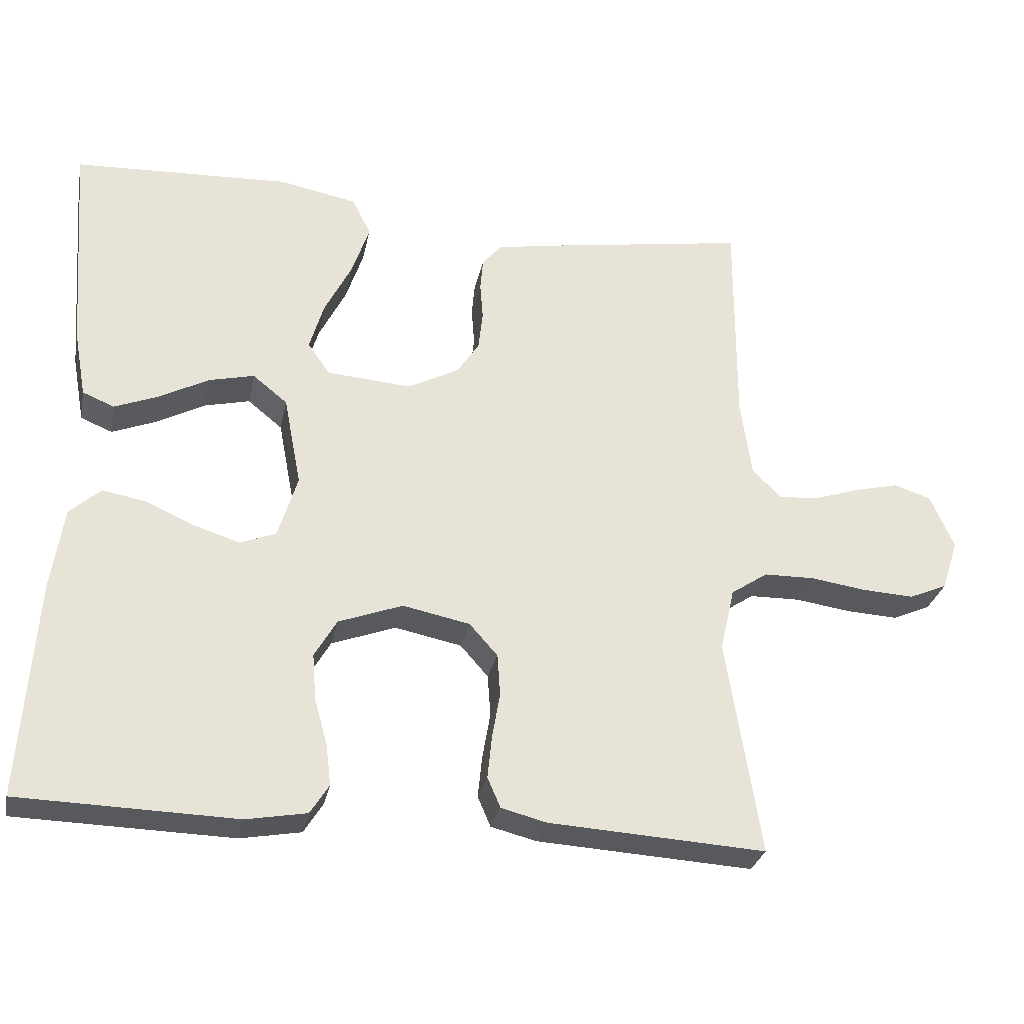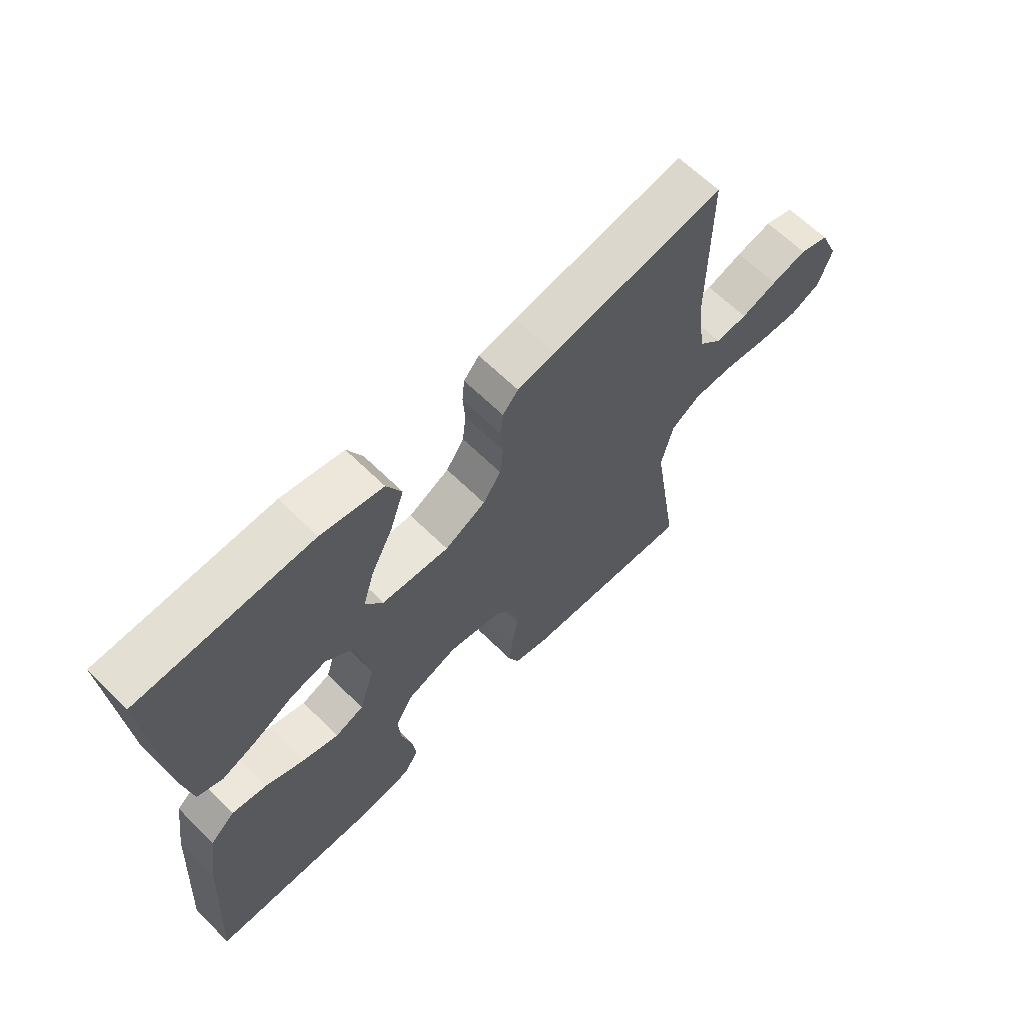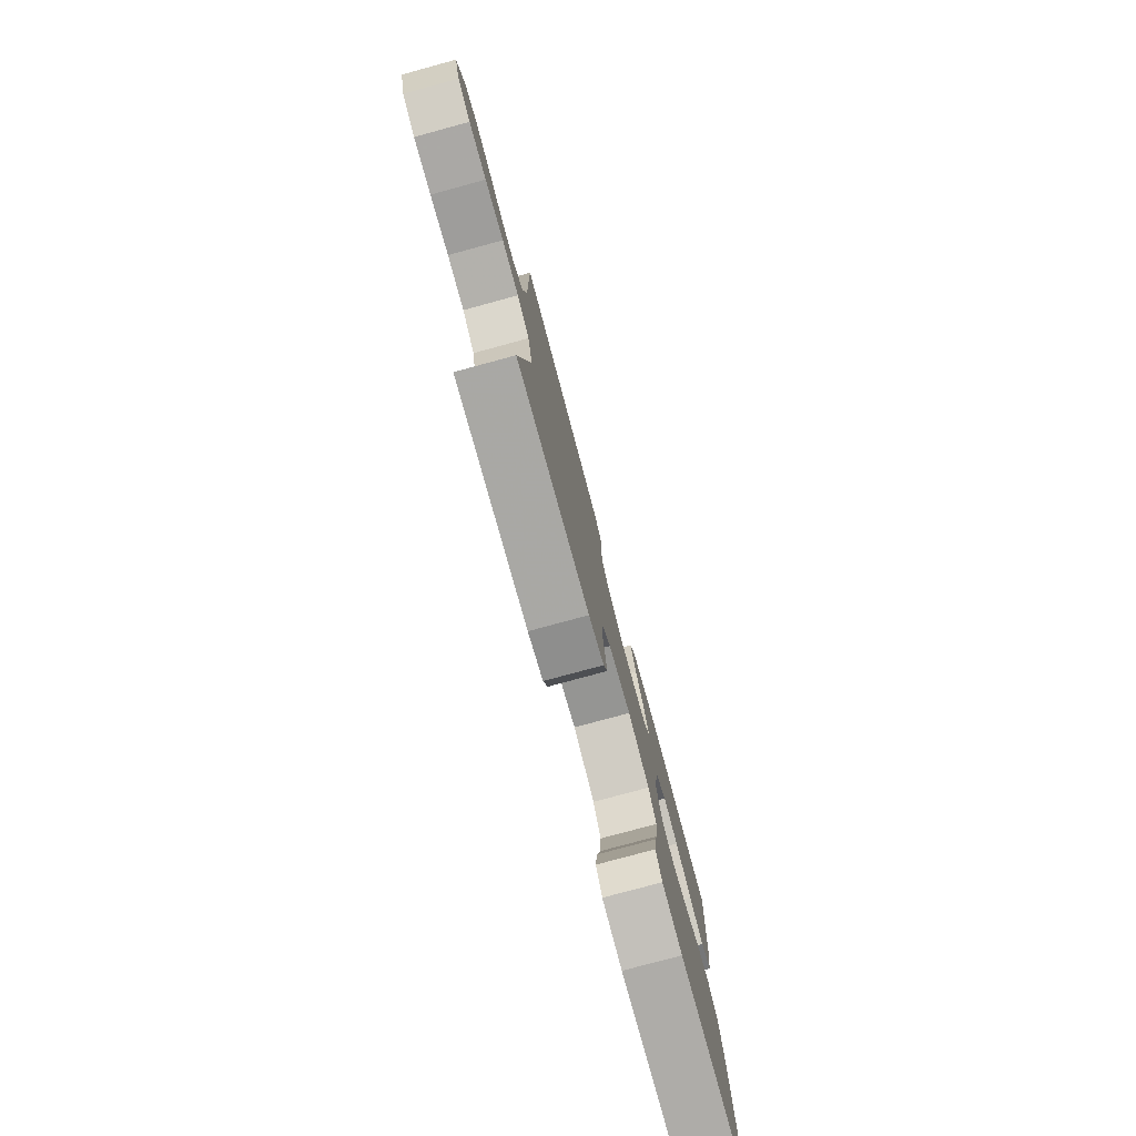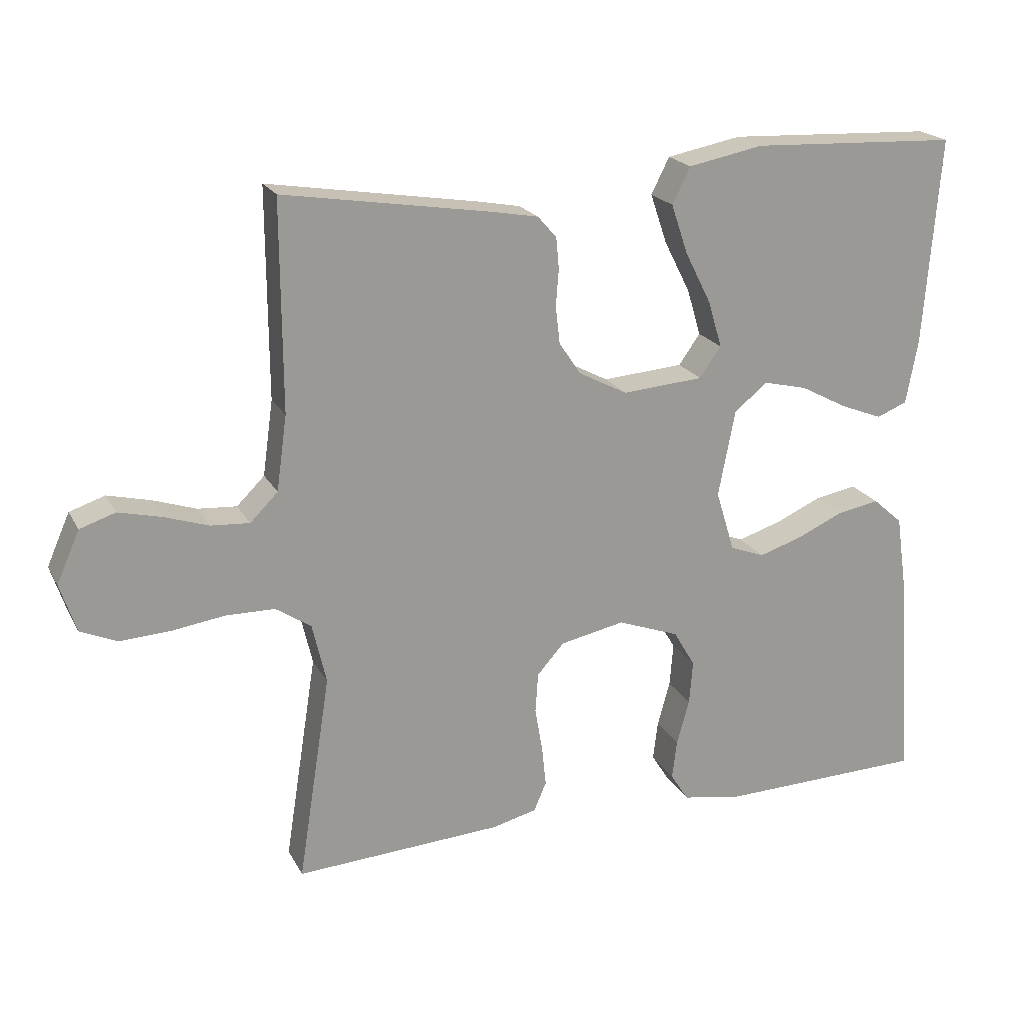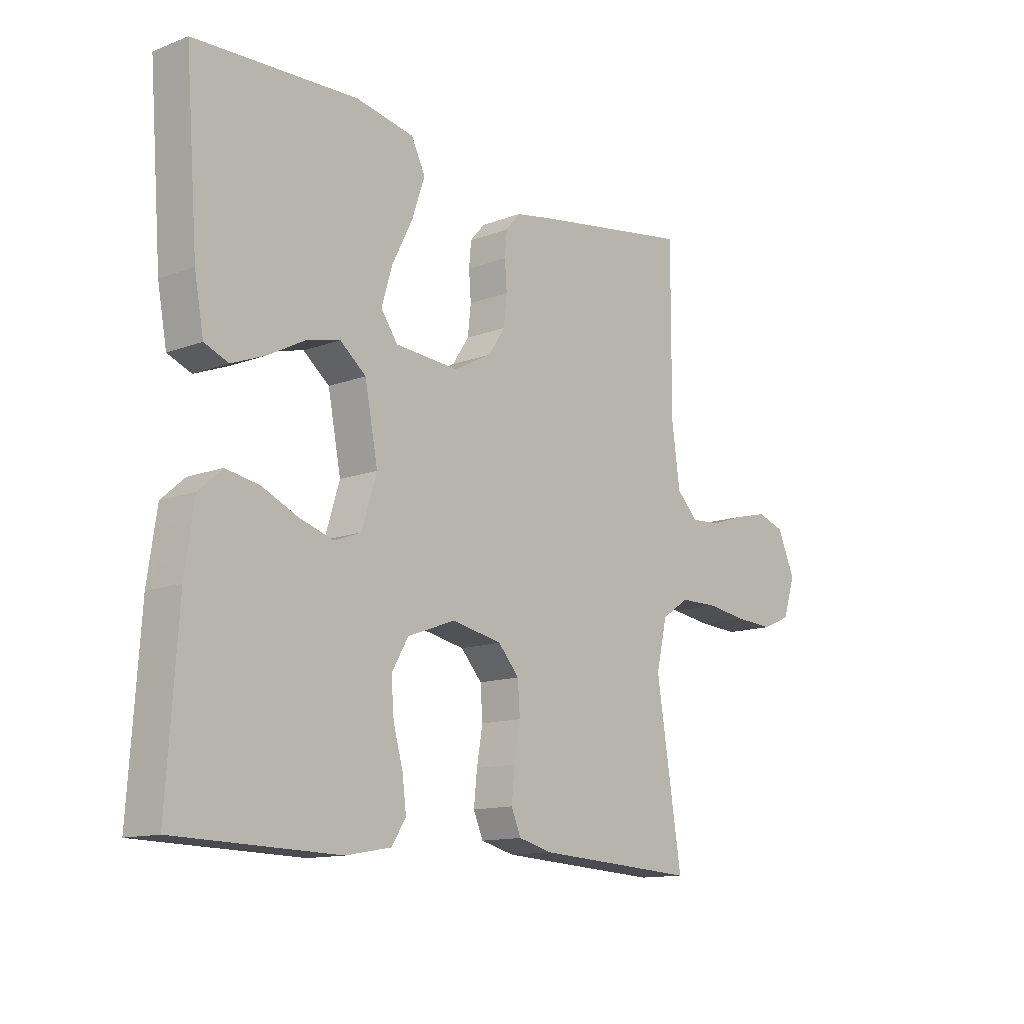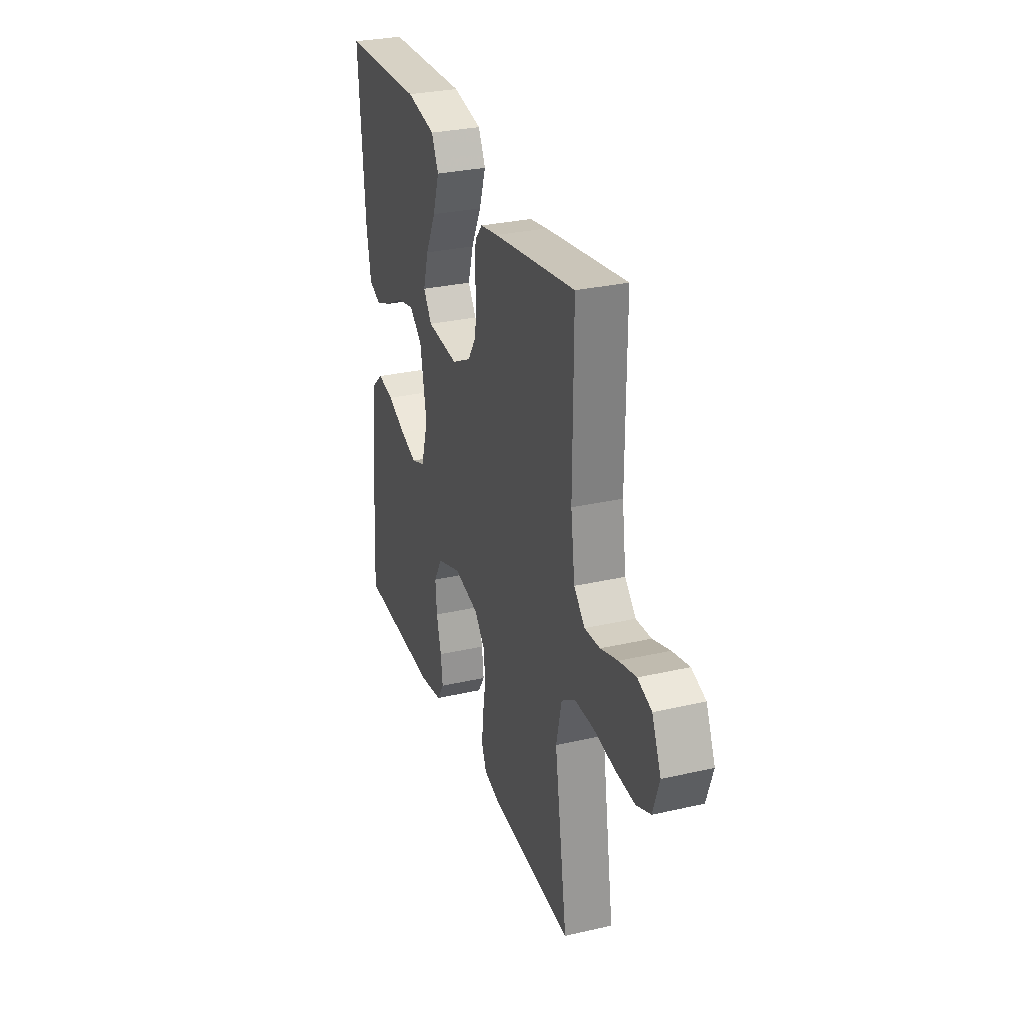
<metadata>
{"format":"obj","ext":"obj","renderer":"f3d","projection":"perspective","resolution":1024,"background":"white","views":[{"elev":-29.0,"azim":-11.4,"up":"+Z"},{"elev":64.1,"azim":-45.2,"up":"+Z"},{"elev":-78.2,"azim":105.2,"up":"+Z"},{"elev":20.5,"azim":158.8,"up":"+Z"},{"elev":-12.8,"azim":-48.8,"up":"+Z"},{"elev":29.8,"azim":71.4,"up":"+Z"}]}
</metadata>
<code>
v -0.5 0.07 0.5
v -0.2 0.07 0.513
v -0.092 0.07 0.492
v -0.066 0.07 0.44
v -0.09 0.07 0.369
v -0.128 0.07 0.294
v -0.148 0.07 0.227
v -0.117 0.07 0.183
v 0 0.07 0.174
v 0.071 0.07 0.211
v 0.102 0.07 0.258
v 0.108 0.07 0.312
v 0.104 0.07 0.364
v 0.108 0.07 0.409
v 0.135 0.07 0.44
v 0.2 0.07 0.452
v 0.5 0.07 0.5
v 0.499 0.07 0.2
v 0.514 0.07 0.092
v 0.554 0.07 0.052
v 0.61 0.07 0.056
v 0.673 0.07 0.077
v 0.735 0.07 0.092
v 0.786 0.07 0.075
v 0.819 0.07 0
v 0.796 0.07 -0.07
v 0.743 0.07 -0.093
v 0.671 0.07 -0.089
v 0.594 0.07 -0.078
v 0.524 0.07 -0.079
v 0.473 0.07 -0.113
v 0.453 0.07 -0.2
v 0.5 0.07 -0.5
v 0.2 0.07 -0.482
v 0.137 0.07 -0.466
v 0.119 0.07 -0.424
v 0.125 0.07 -0.366
v 0.136 0.07 -0.302
v 0.132 0.07 -0.244
v 0.093 0.07 -0.2
v 0 0.07 -0.181
v -0.089 0.07 -0.214
v -0.12 0.07 -0.267
v -0.115 0.07 -0.33
v -0.097 0.07 -0.395
v -0.09 0.07 -0.452
v -0.116 0.07 -0.493
v -0.2 0.07 -0.508
v -0.5 0.07 -0.5
v -0.48 0.07 -0.2
v -0.463 0.07 -0.084
v -0.42 0.07 -0.046
v -0.359 0.07 -0.057
v -0.292 0.07 -0.087
v -0.229 0.07 -0.107
v -0.179 0.07 -0.088
v -0.152 0.07 0
v -0.176 0.07 0.125
v -0.224 0.07 0.164
v -0.287 0.07 0.149
v -0.355 0.07 0.113
v -0.416 0.07 0.089
v -0.46 0.07 0.107
v -0.477 0.07 0.2
v -0.5 0 0.5
v -0.2 0 0.513
v -0.092 0 0.492
v -0.066 0 0.44
v -0.09 0 0.369
v -0.128 0 0.294
v -0.148 0 0.227
v -0.117 0 0.183
v 0 0 0.174
v 0.071 0 0.211
v 0.102 0 0.258
v 0.108 0 0.312
v 0.104 0 0.364
v 0.108 0 0.409
v 0.135 0 0.44
v 0.2 0 0.452
v 0.5 0 0.5
v 0.499 0 0.2
v 0.514 0 0.092
v 0.554 0 0.052
v 0.61 0 0.056
v 0.673 0 0.077
v 0.735 0 0.092
v 0.786 0 0.075
v 0.819 0 0
v 0.796 0 -0.07
v 0.743 0 -0.093
v 0.671 0 -0.089
v 0.594 0 -0.078
v 0.524 0 -0.079
v 0.473 0 -0.113
v 0.453 0 -0.2
v 0.5 0 -0.5
v 0.2 0 -0.482
v 0.137 0 -0.466
v 0.119 0 -0.424
v 0.125 0 -0.366
v 0.136 0 -0.302
v 0.132 0 -0.244
v 0.093 0 -0.2
v 0 0 -0.181
v -0.089 0 -0.214
v -0.12 0 -0.267
v -0.115 0 -0.33
v -0.097 0 -0.395
v -0.09 0 -0.452
v -0.116 0 -0.493
v -0.2 0 -0.508
v -0.5 0 -0.5
v -0.48 0 -0.2
v -0.463 0 -0.084
v -0.42 0 -0.046
v -0.359 0 -0.057
v -0.292 0 -0.087
v -0.229 0 -0.107
v -0.179 0 -0.088
v -0.152 0 0
v -0.176 0 0.125
v -0.224 0 0.164
v -0.287 0 0.149
v -0.355 0 0.113
v -0.416 0 0.089
v -0.46 0 0.107
v -0.477 0 0.2
f 4 5 6
f 3 4 6
f 2 3 6
f 1 2 6
f 64 1 6
f 63 64 6
f 62 63 6
f 61 62 6
f 60 61 6
f 59 60 6 7
f 58 59 7 8
f 57 58 8 9
f 56 57 9 10
f 52 53 54
f 51 52 54
f 50 51 54
f 49 50 54
f 48 49 54
f 47 48 54
f 46 47 54
f 45 46 54
f 44 45 54
f 43 44 54 55
f 42 43 55 56
f 36 37 38
f 35 36 38
f 34 35 38
f 33 34 38
f 32 33 38
f 31 32 38 39
f 30 31 39 40
f 27 28 29
f 26 27 29
f 25 26 29
f 24 25 29
f 23 24 29
f 22 23 29
f 21 22 29
f 20 21 29 30
f 30 40 41
f 20 30 41
f 19 20 41
f 16 17 18
f 15 16 18
f 14 15 18
f 13 14 18
f 12 13 18
f 11 12 18 19
f 42 56 10
f 41 42 10
f 19 41 10
f 10 11 19
f 70 69 68
f 70 68 67
f 70 67 66
f 70 66 65
f 70 65 128
f 70 128 127
f 70 127 126
f 70 126 125
f 70 125 124
f 71 70 124 123
f 72 71 123 122
f 73 72 122 121
f 74 73 121 120
f 118 117 116
f 118 116 115
f 118 115 114
f 118 114 113
f 118 113 112
f 118 112 111
f 118 111 110
f 118 110 109
f 118 109 108
f 119 118 108 107
f 120 119 107 106
f 102 101 100
f 102 100 99
f 102 99 98
f 102 98 97
f 102 97 96
f 103 102 96 95
f 104 103 95 94
f 93 92 91
f 93 91 90
f 93 90 89
f 93 89 88
f 93 88 87
f 93 87 86
f 93 86 85
f 94 93 85 84
f 105 104 94
f 105 94 84
f 105 84 83
f 82 81 80
f 82 80 79
f 82 79 78
f 82 78 77
f 82 77 76
f 83 82 76 75
f 74 120 106
f 74 106 105
f 74 105 83
f 83 75 74
f 1 65 66 2
f 2 66 67 3
f 3 67 68 4
f 4 68 69 5
f 5 69 70 6
f 6 70 71 7
f 7 71 72 8
f 8 72 73 9
f 9 73 74 10
f 10 74 75 11
f 11 75 76 12
f 12 76 77 13
f 13 77 78 14
f 14 78 79 15
f 15 79 80 16
f 16 80 81 17
f 17 81 82 18
f 18 82 83 19
f 19 83 84 20
f 20 84 85 21
f 21 85 86 22
f 22 86 87 23
f 23 87 88 24
f 24 88 89 25
f 25 89 90 26
f 26 90 91 27
f 27 91 92 28
f 28 92 93 29
f 29 93 94 30
f 30 94 95 31
f 31 95 96 32
f 32 96 97 33
f 33 97 98 34
f 34 98 99 35
f 35 99 100 36
f 36 100 101 37
f 37 101 102 38
f 38 102 103 39
f 39 103 104 40
f 40 104 105 41
f 41 105 106 42
f 42 106 107 43
f 43 107 108 44
f 44 108 109 45
f 45 109 110 46
f 46 110 111 47
f 47 111 112 48
f 48 112 113 49
f 49 113 114 50
f 50 114 115 51
f 51 115 116 52
f 52 116 117 53
f 53 117 118 54
f 54 118 119 55
f 55 119 120 56
f 56 120 121 57
f 57 121 122 58
f 58 122 123 59
f 59 123 124 60
f 60 124 125 61
f 61 125 126 62
f 62 126 127 63
f 63 127 128 64
f 64 128 65 1

</code>
